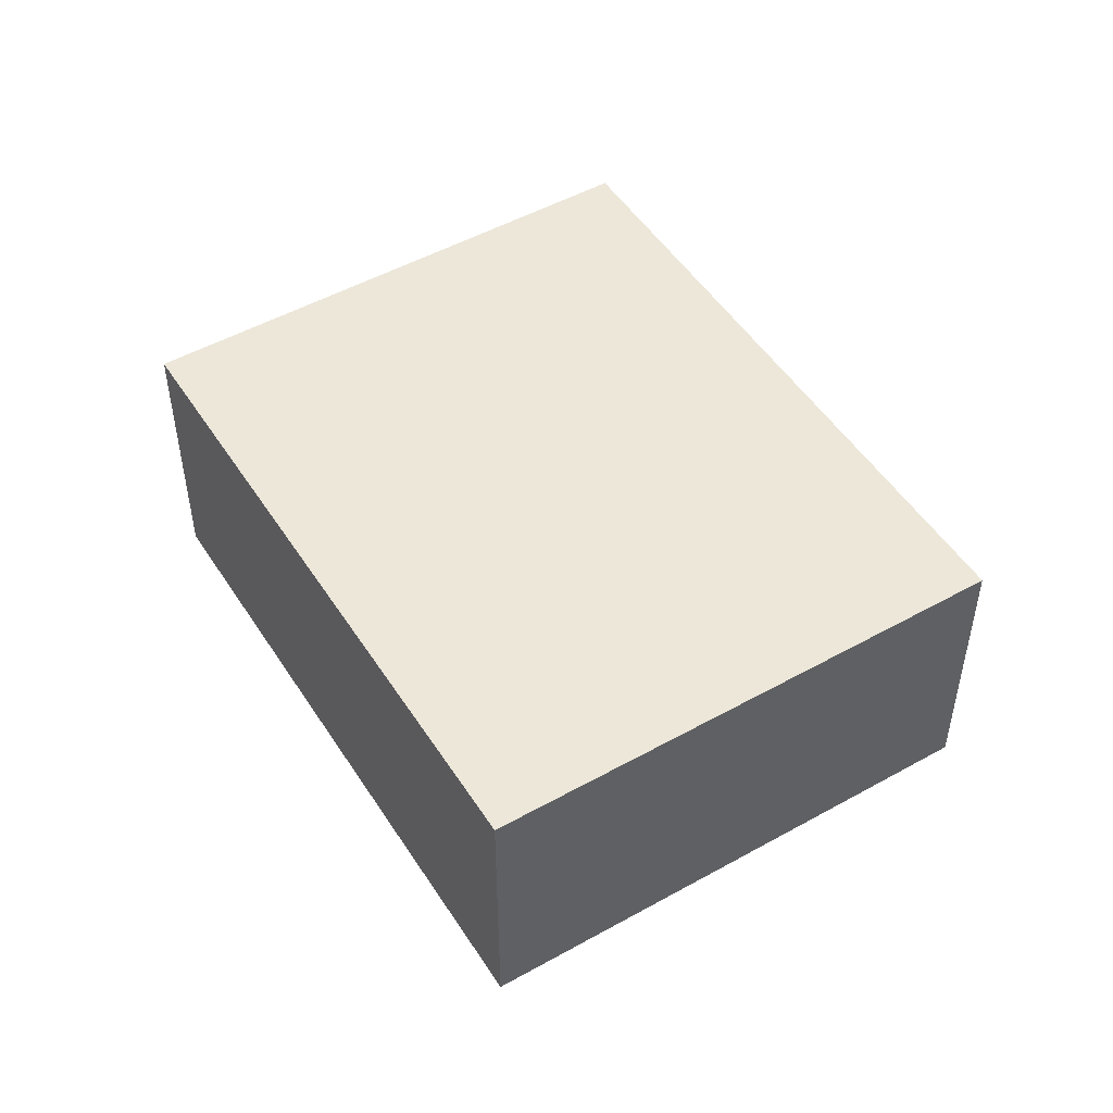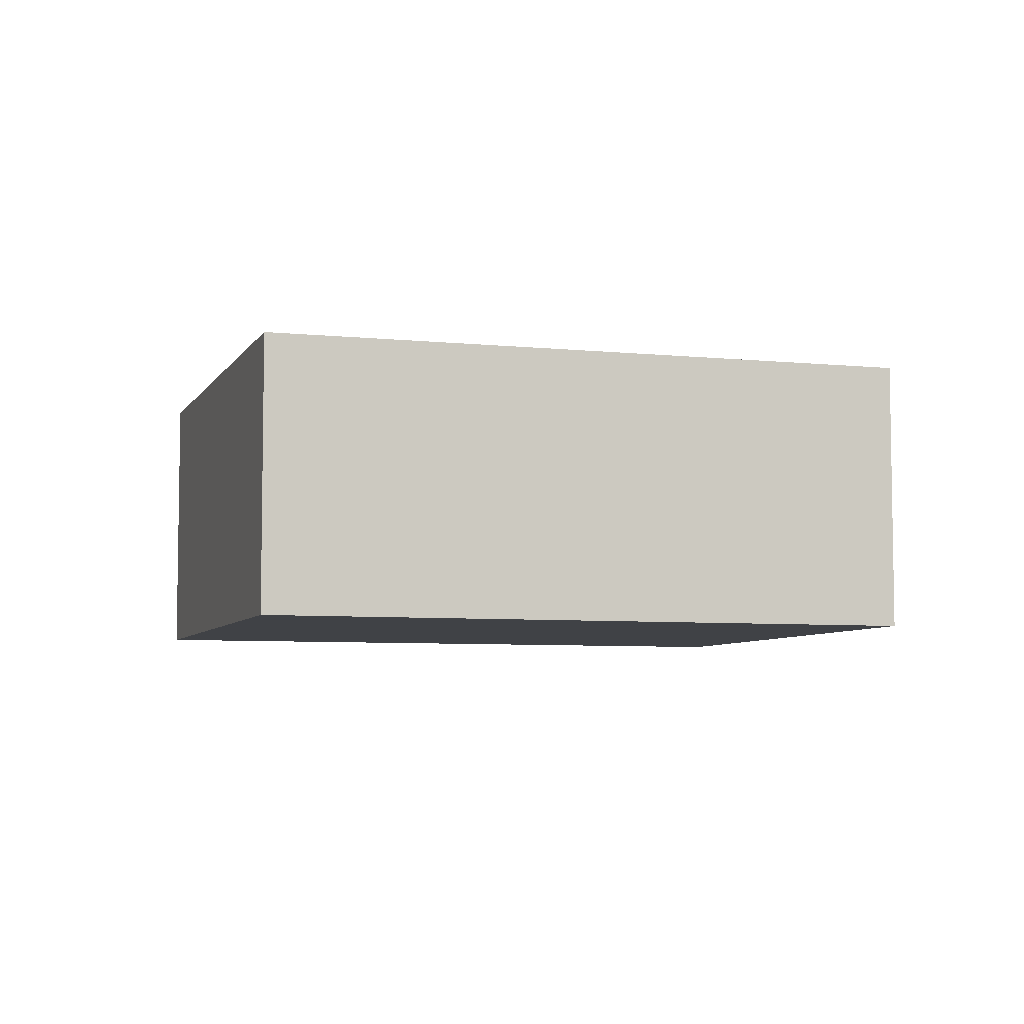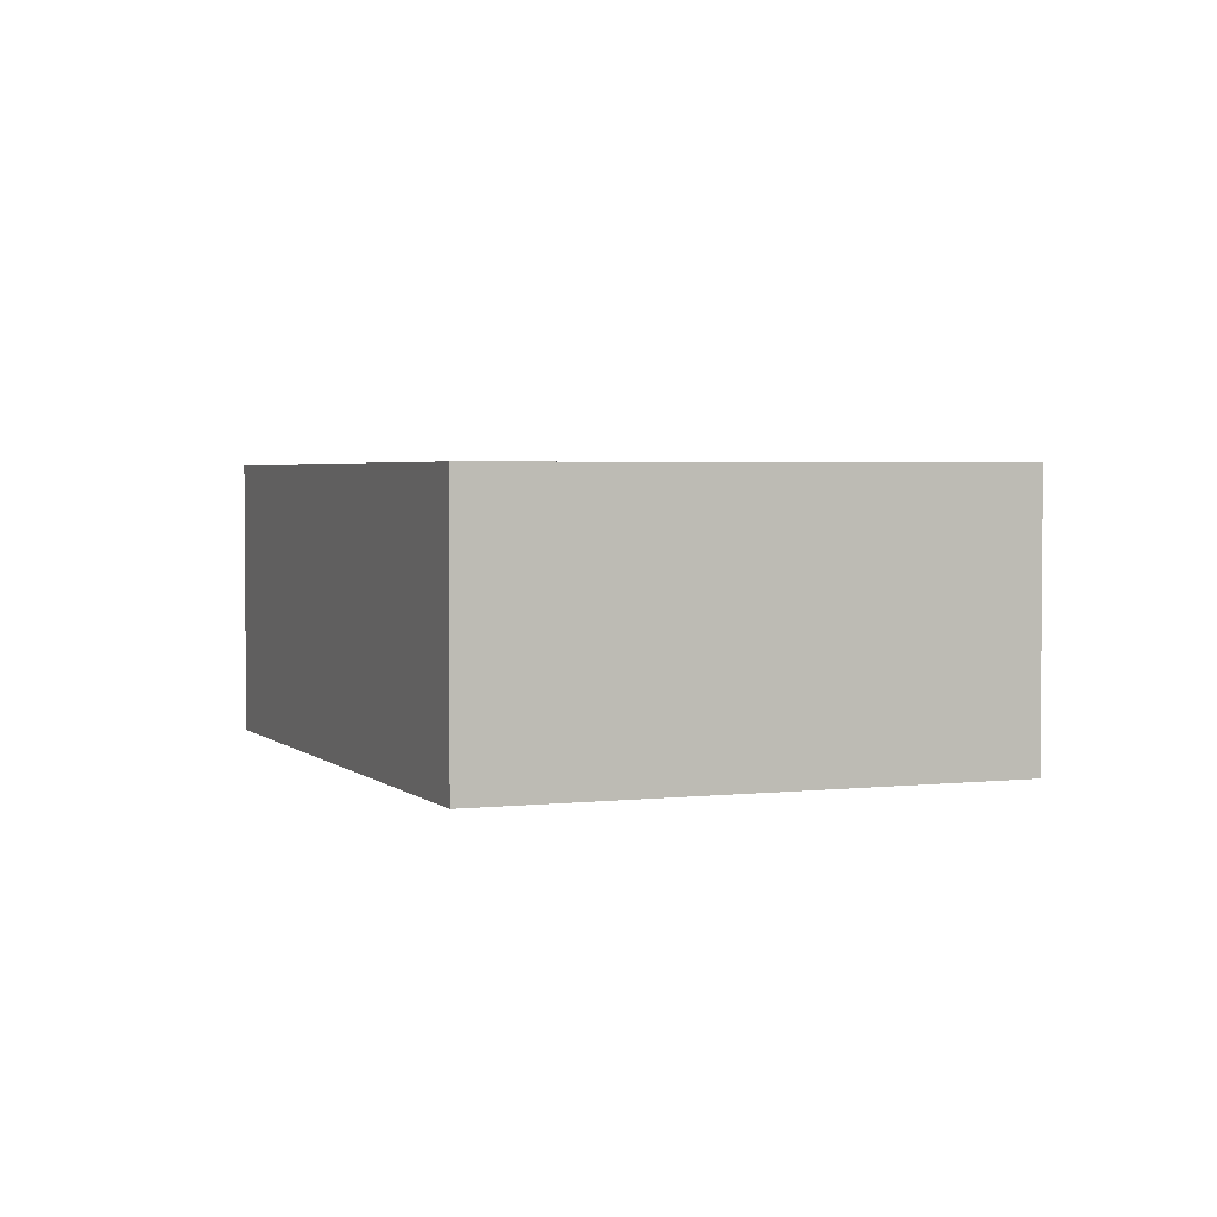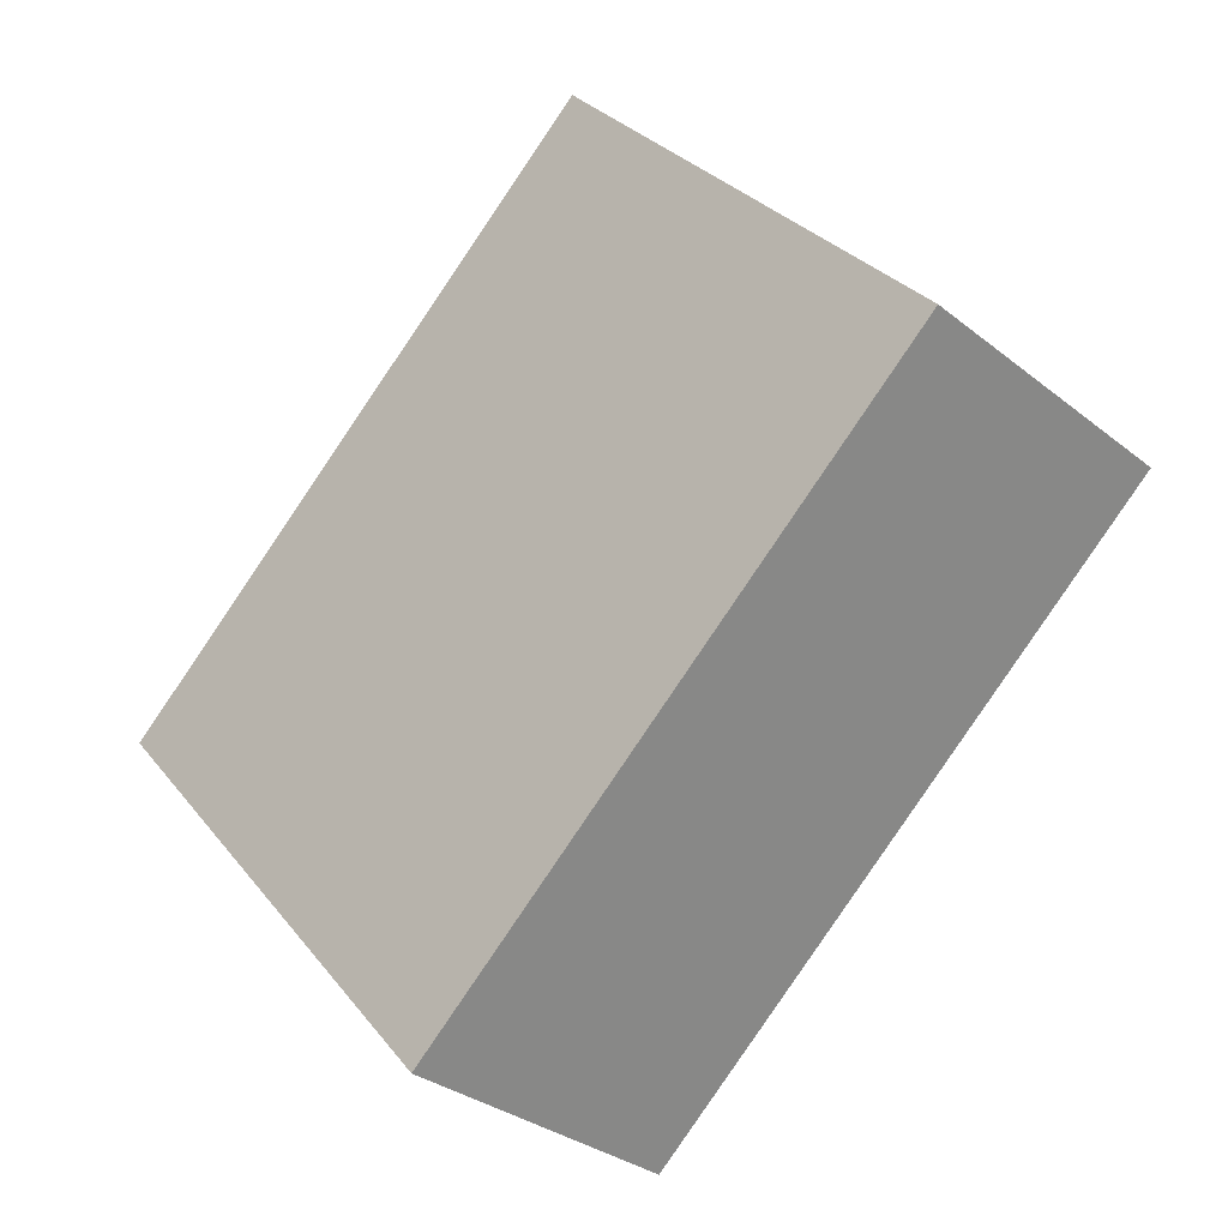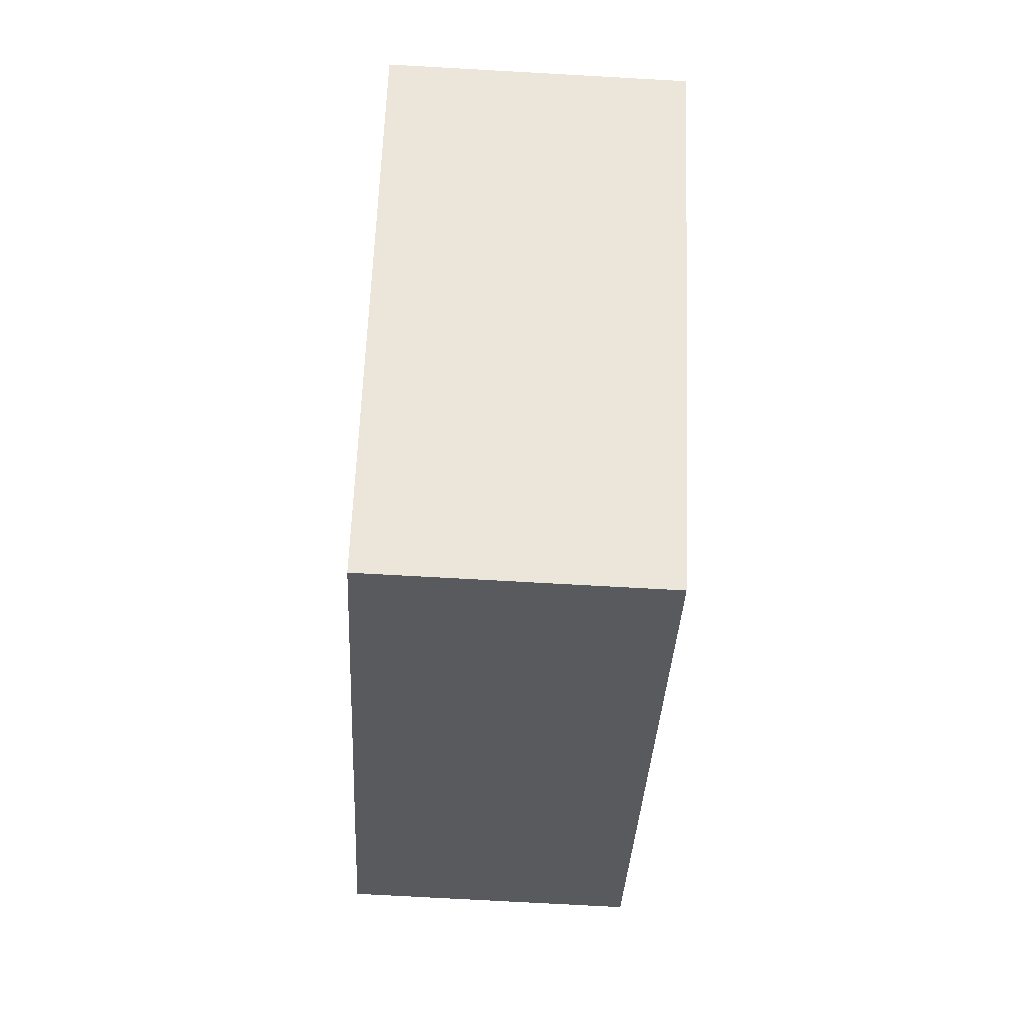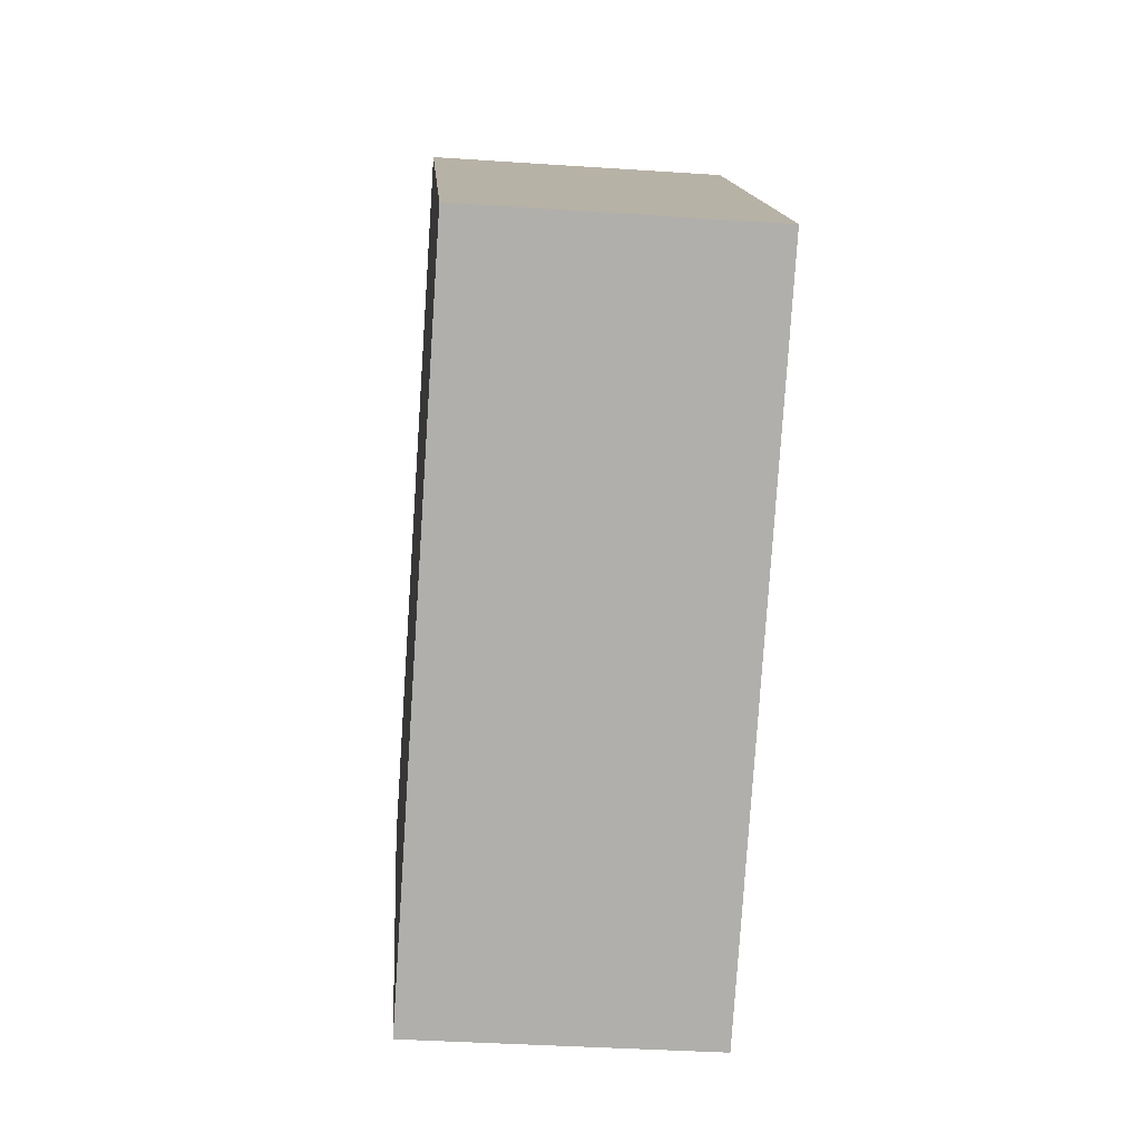
<metadata>
{"format":"obj","ext":"obj","renderer":"f3d","projection":"perspective","resolution":1024,"background":"white","views":[{"elev":50.0,"azim":99.6,"up":"+Y"},{"elev":-6.1,"azim":-156.2,"up":"+Y"},{"elev":3.0,"azim":109.3,"up":"+Y"},{"elev":-31.6,"azim":-138.2,"up":"+Z"},{"elev":-72.5,"azim":86.8,"up":"+Z"},{"elev":-36.7,"azim":-95.0,"up":"+Z"}]}
</metadata>
<code>
v  0 3.273 2.004e-16
v  7.621 3.273 -3.475
v  6.038 3.273 -5.283
v  10.28 3.273 -0.432
v  4.095 3.273 4.679
v  4.245 3.273 4.851
v  4.245 -2.97e-16 4.851
v  10.28 2.645e-17 -0.432
v  7.621 2.128e-16 -3.475
v  6.038 3.235e-16 -5.283
v  0 0 0
v  4.095 -2.865e-16 4.679
g defaultobject
f 1 2 3
f 2 1 4
f 4 1 5
f 4 5 6
f 7 4 6
f 4 7 8
f 8 2 4
f 2 8 9
f 2 9 3
f 3 9 10
f 10 1 3
f 1 10 11
f 5 7 6
f 7 5 1
f 7 1 12
f 12 1 11
f 9 11 10
f 11 9 8
f 11 8 12
f 12 8 7

</code>
